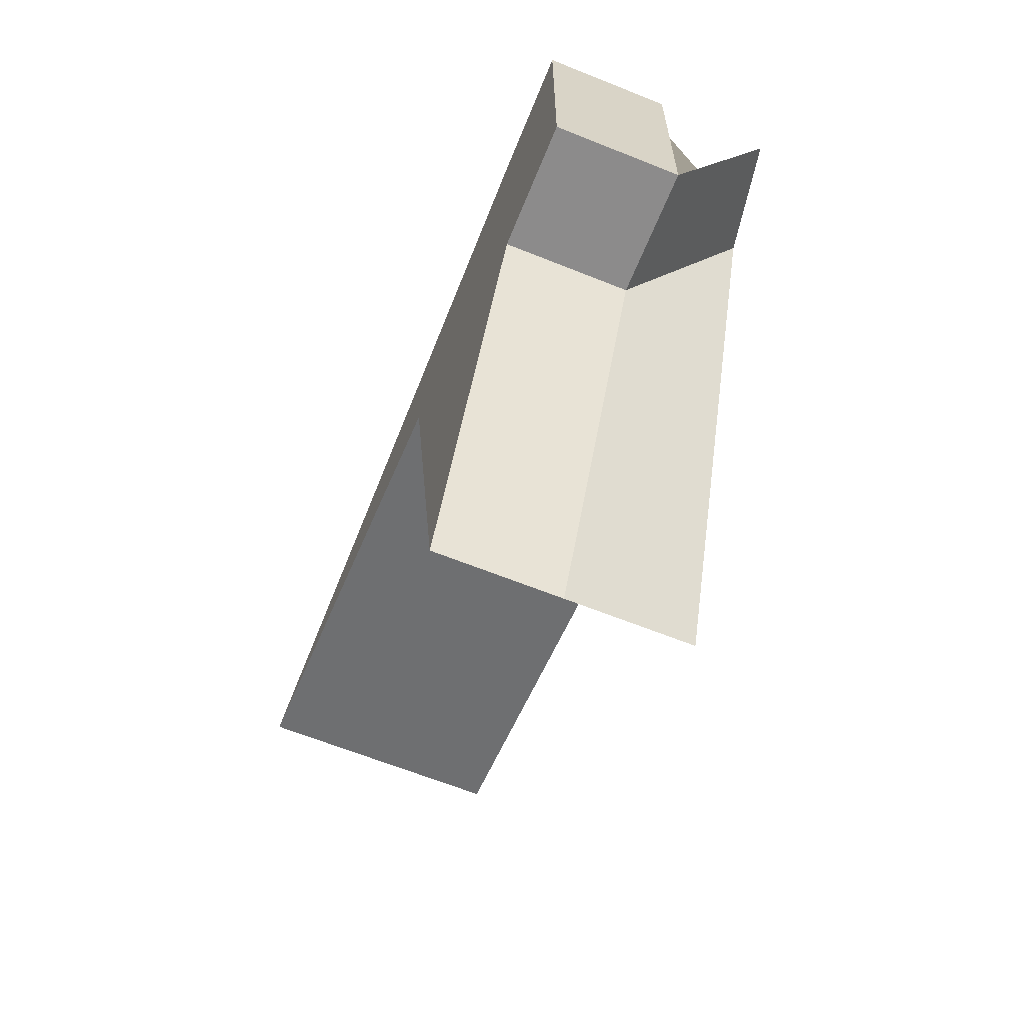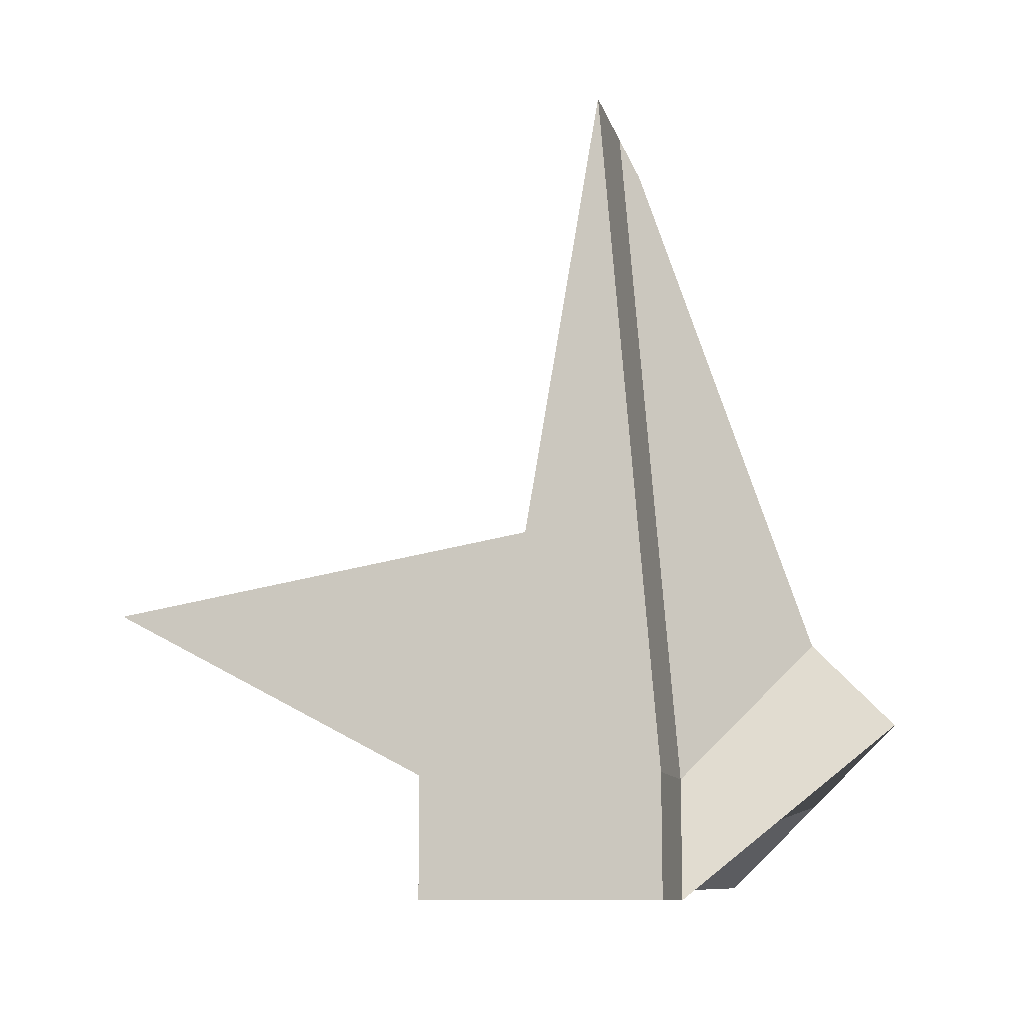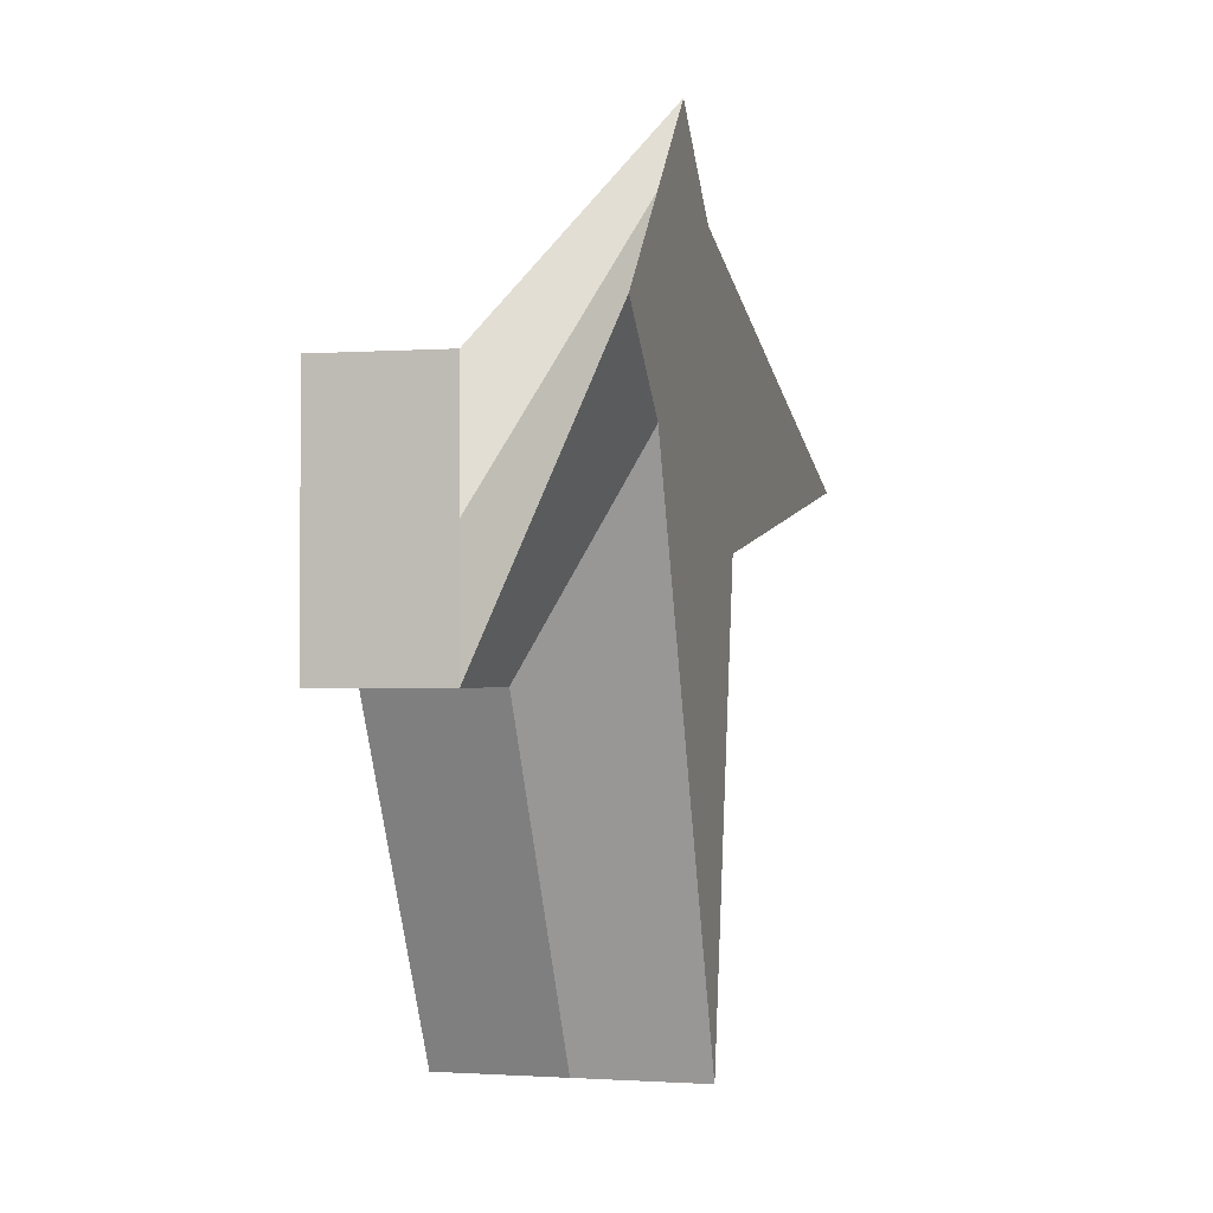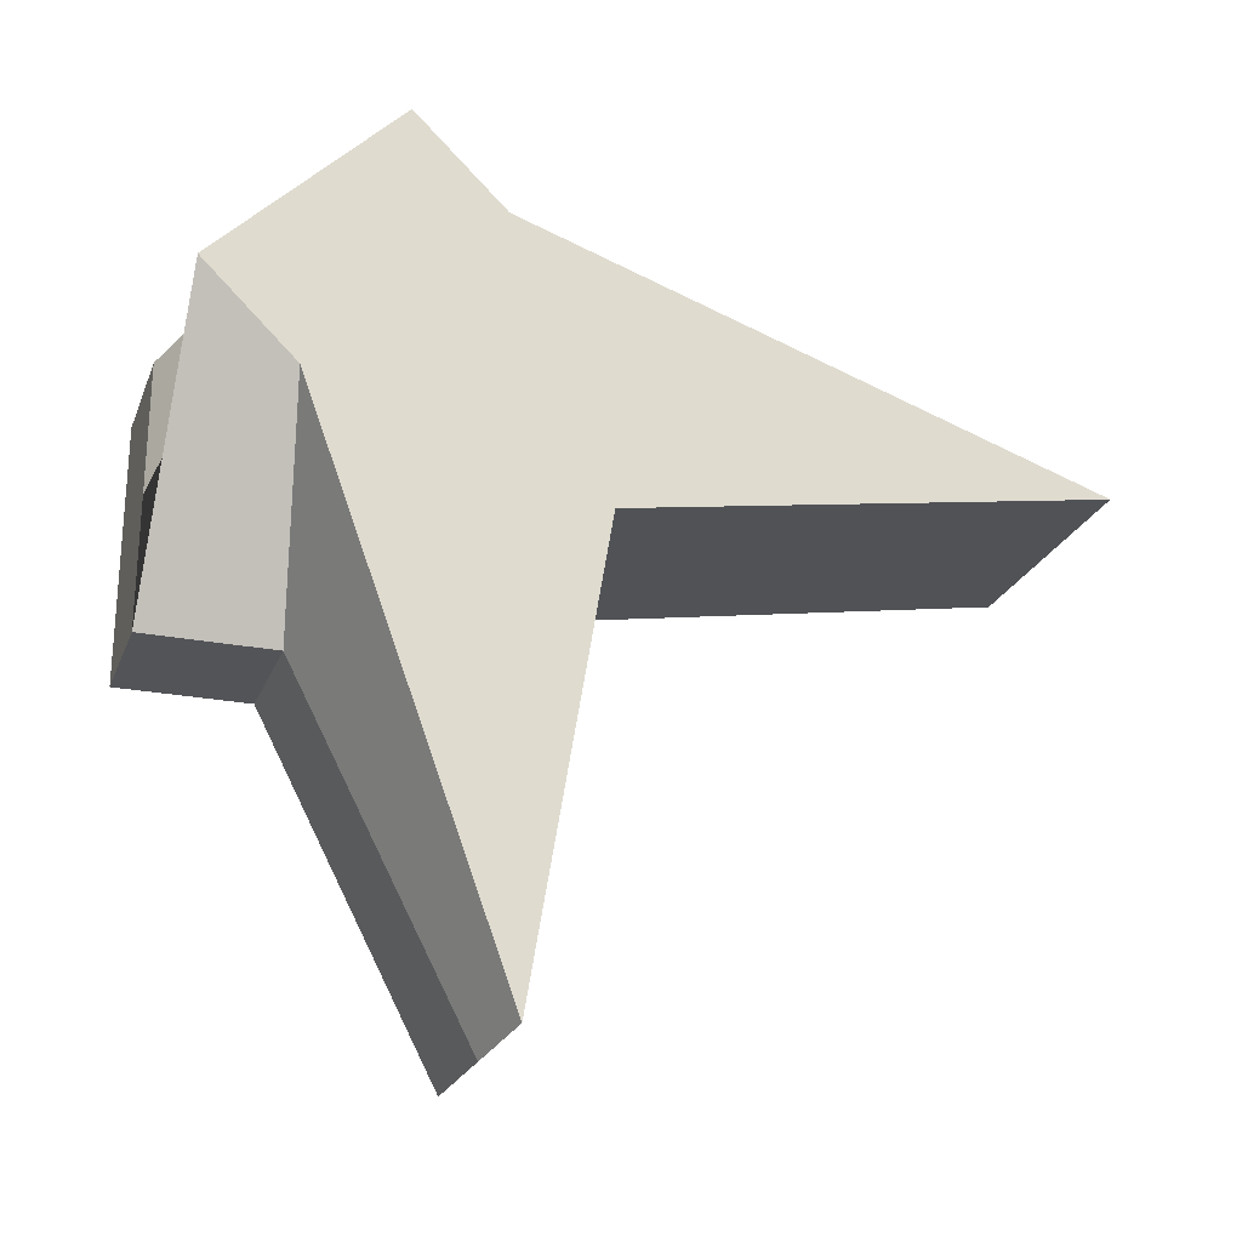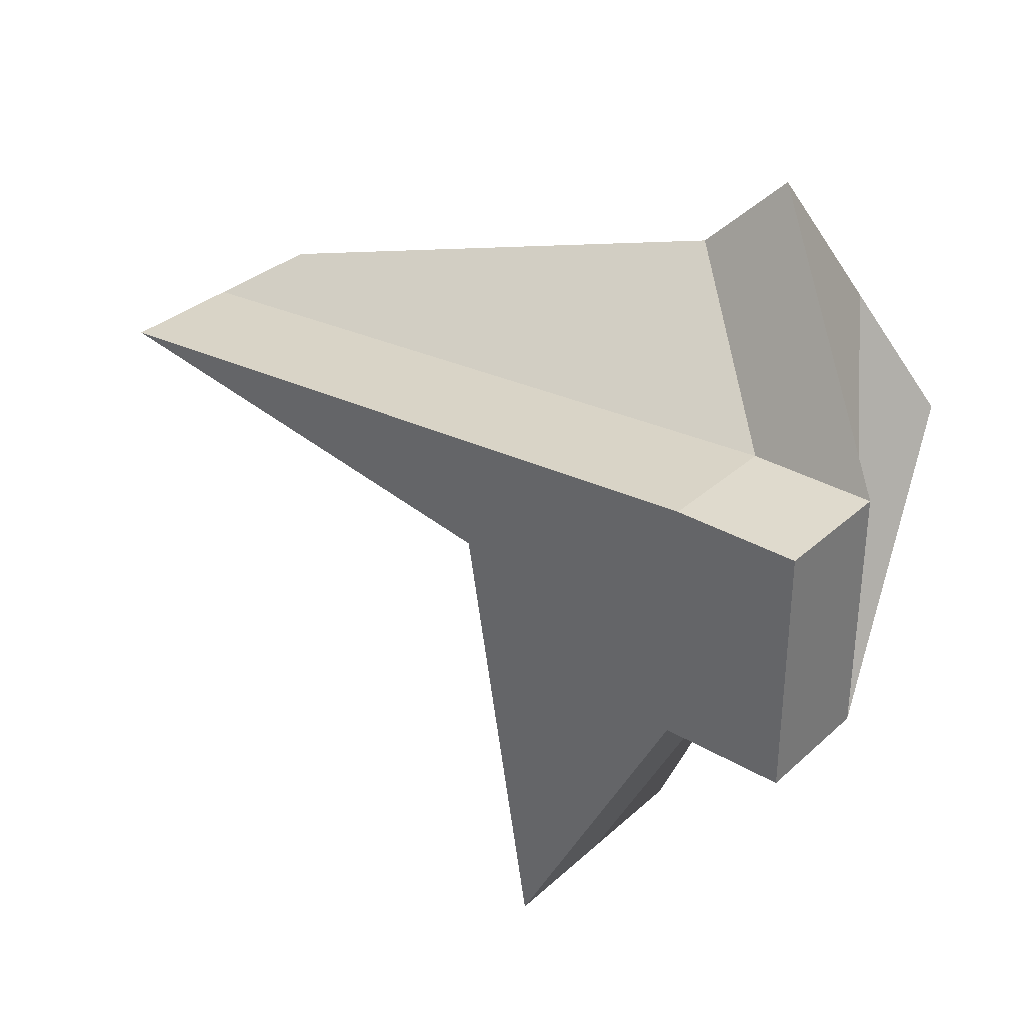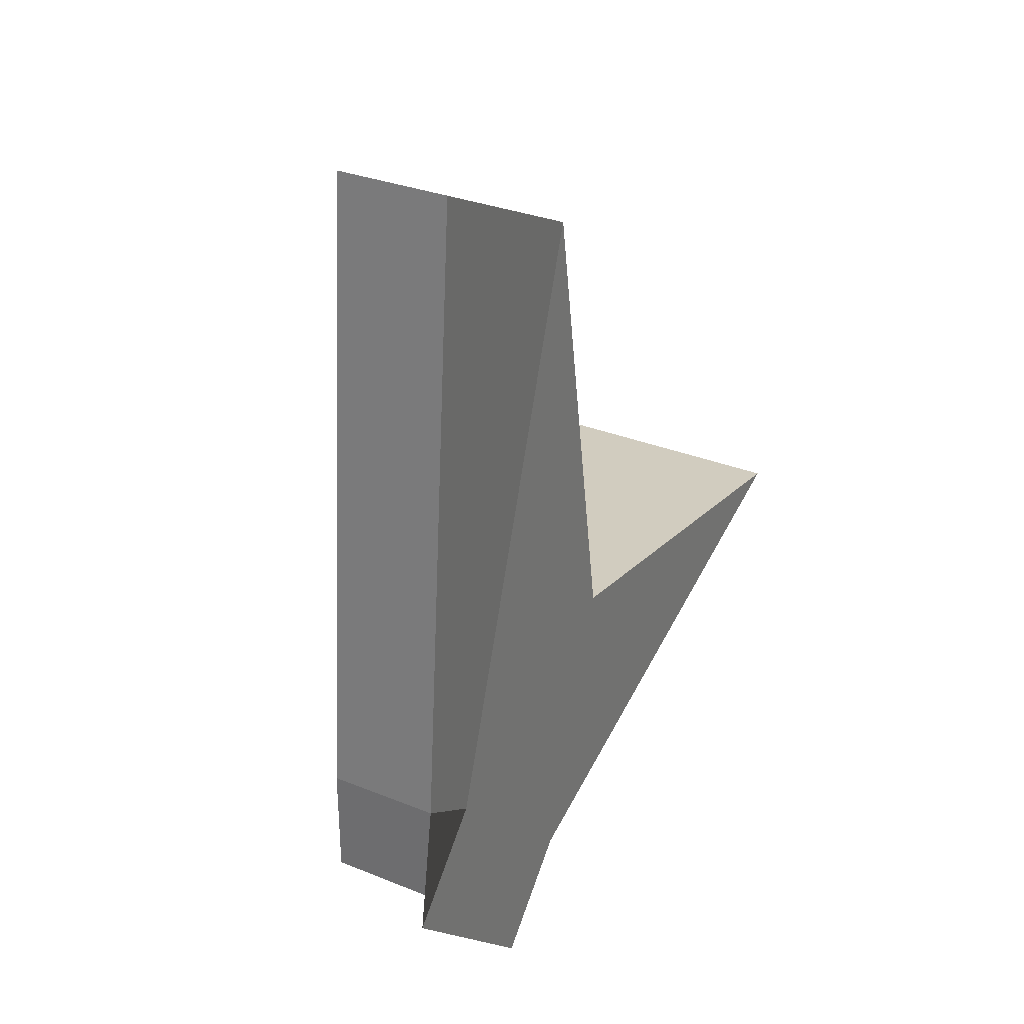
<metadata>
{"format":"obj","ext":"obj","renderer":"f3d","projection":"perspective","resolution":1024,"background":"white","views":[{"elev":-64.0,"azim":-22.1,"up":"+Z"},{"elev":-10.8,"azim":-76.5,"up":"+Y"},{"elev":-1.0,"azim":14.9,"up":"+Z"},{"elev":-23.6,"azim":71.7,"up":"+Z"},{"elev":32.8,"azim":-50.8,"up":"+Z"},{"elev":31.7,"azim":29.6,"up":"+Y"}]}
</metadata>
<code>
o Cube
v 1 1.397 -3.659
v 1 -0.8932 1.307
v 1 5.716 0.5338
v 1 0.5042 2.738
v -1 1.397 -3.659
v -1 -1 -1
v -1 5.716 0.5338
v -1 -1 1
v 0 -1 -1
v 0 5.716 0.5338
v 0 -1 1
v 0 1.397 -3.659
v -1 -1 0
v 1 1.988 -0.1087
v -1 1.988 -0.1087
v 1 -0.1945 2.022
v 0 -1 0
v 0 1.988 -0.1087
v 1 -0.1778 0.6083
v -1 0 1
v 1 1.22 2.039
v -1 0 -1
v 0 0 -1
v 0 0 1
v 1 0.5209 1.324
v -1 0 0
f 18 15 7 10
f 24 10 7 20
f 26 15 5 22
f 17 16 4 11
f 25 14 3 21
f 23 12 1 19
f 22 5 12 23
f 13 17 11 8
f 21 3 10 24
f 14 18 10 3
f 1 12 18 14
f 6 9 17 13
f 19 1 14 25
f 9 2 16 17
f 20 7 15 26
f 12 5 15 18
f 8 20 26 13
f 2 19 25 16
f 4 21 24 11
f 6 22 23 9
f 9 23 19 2
f 16 25 21 4
f 13 26 22 6
f 11 24 20 8

</code>
